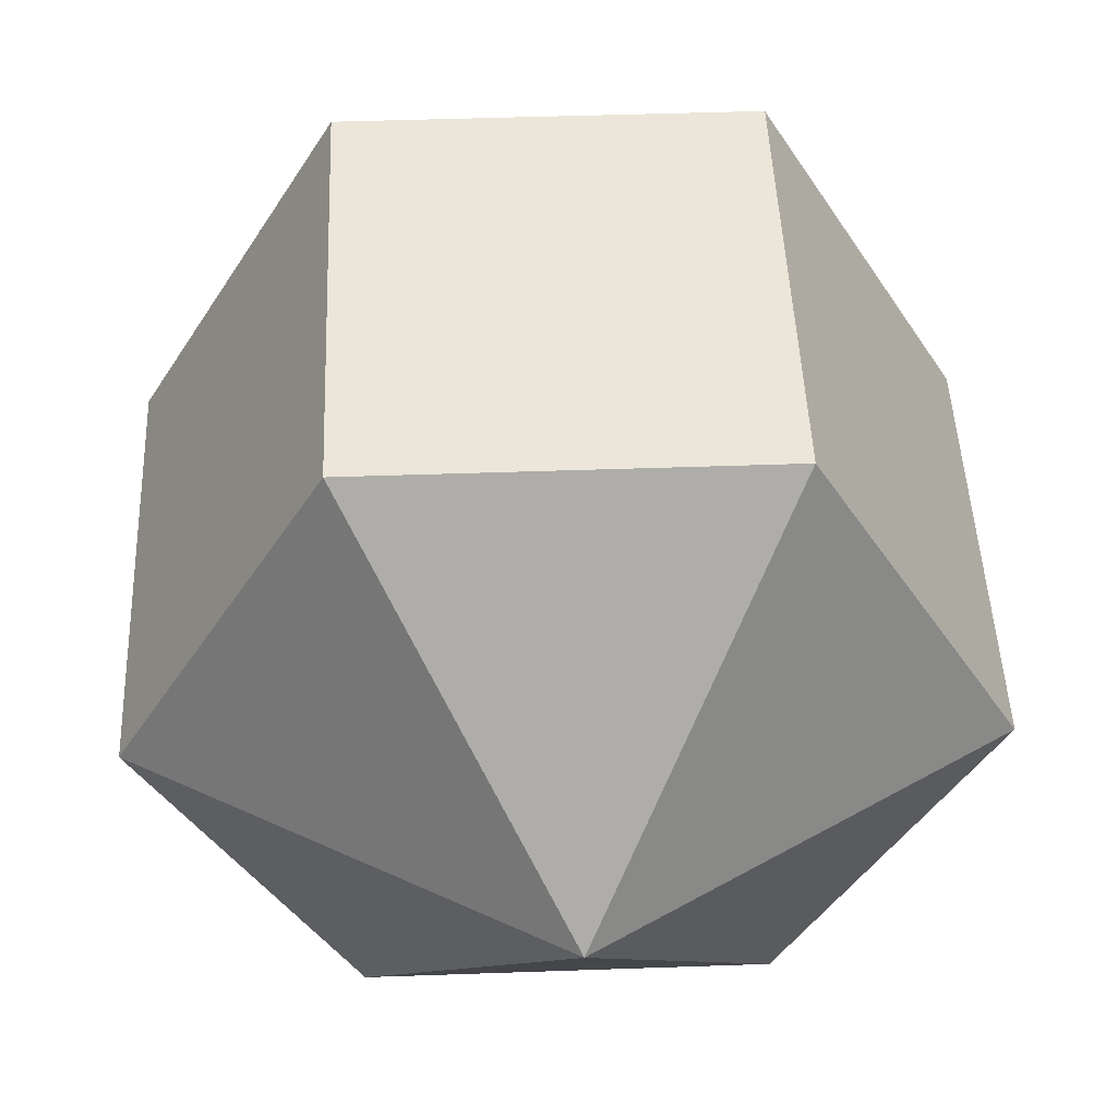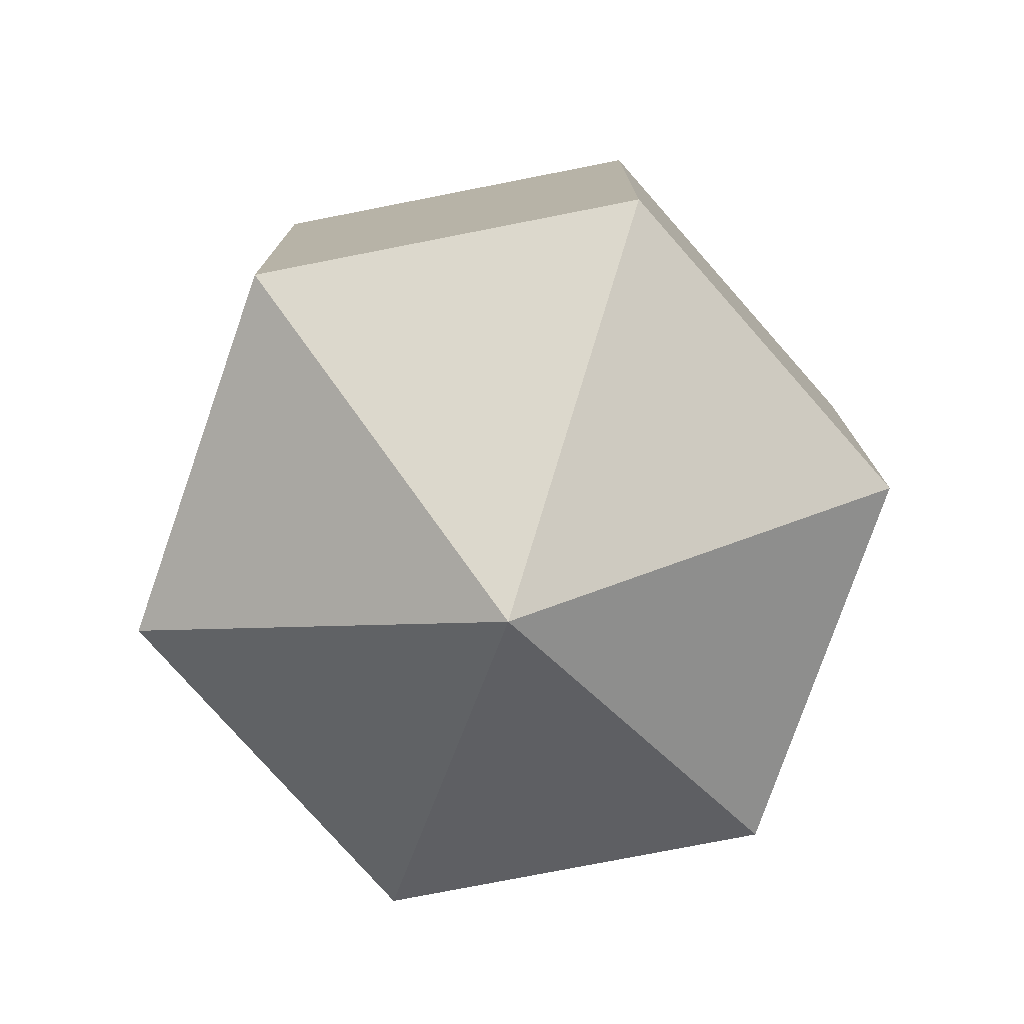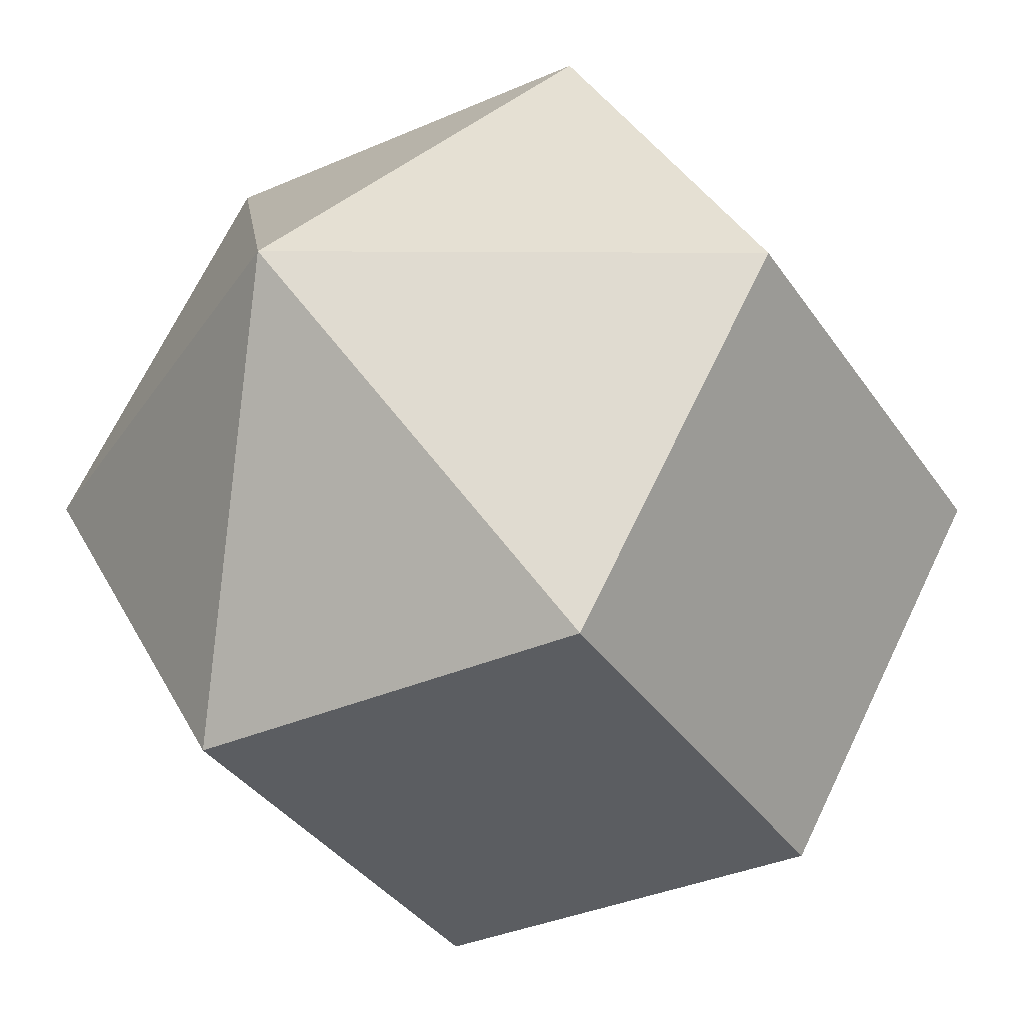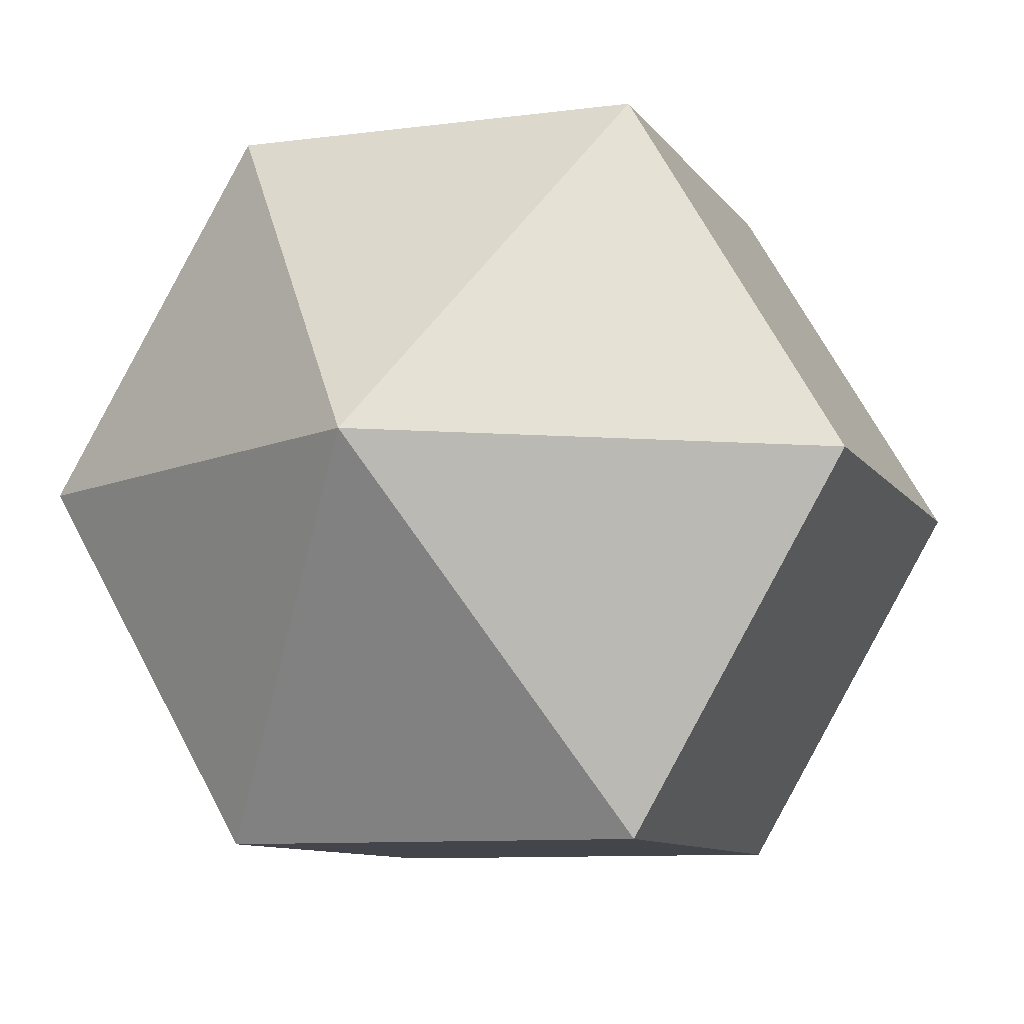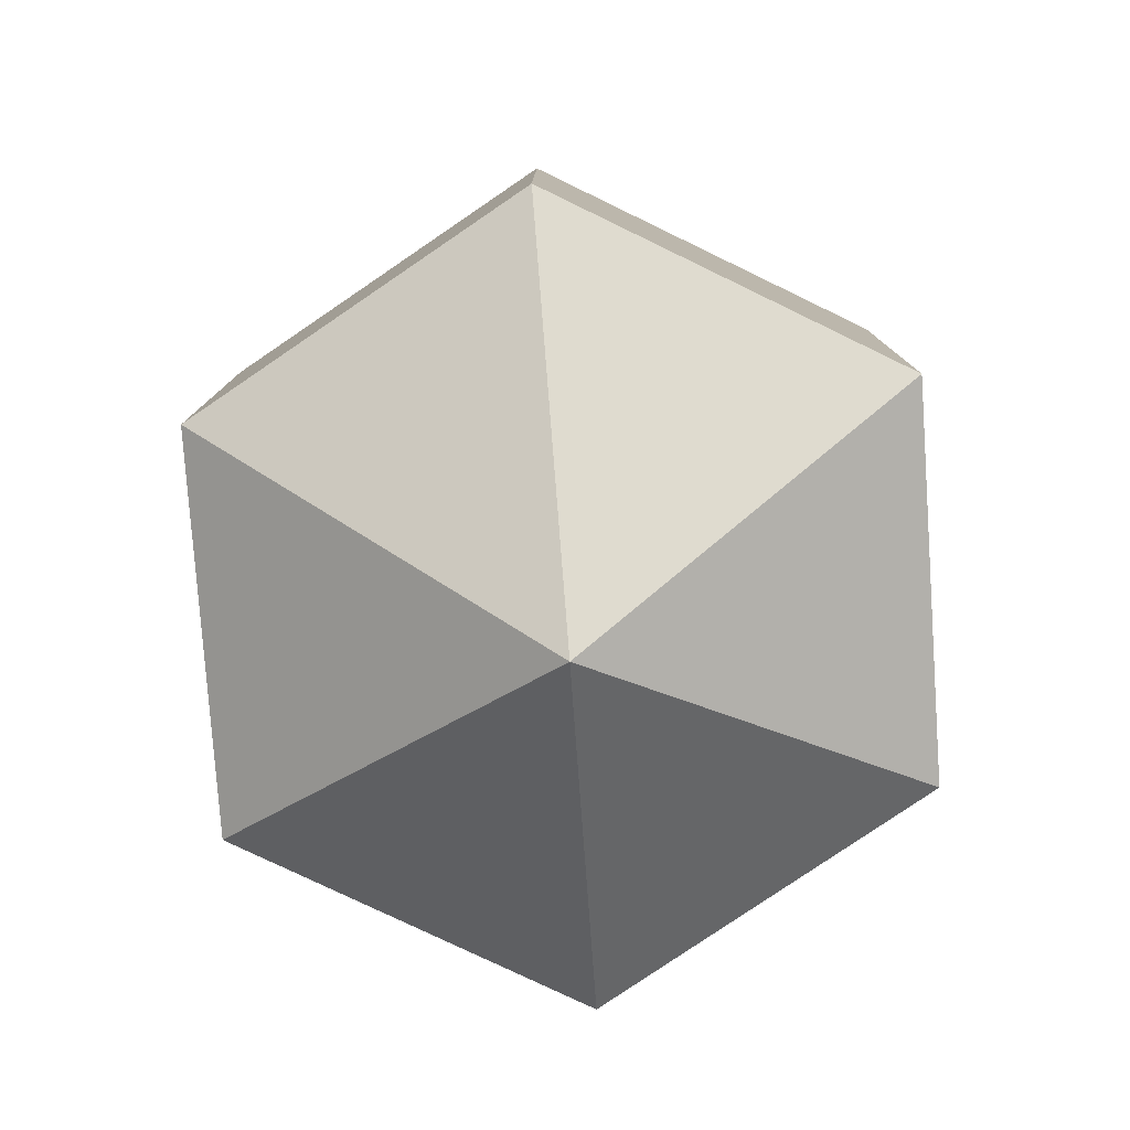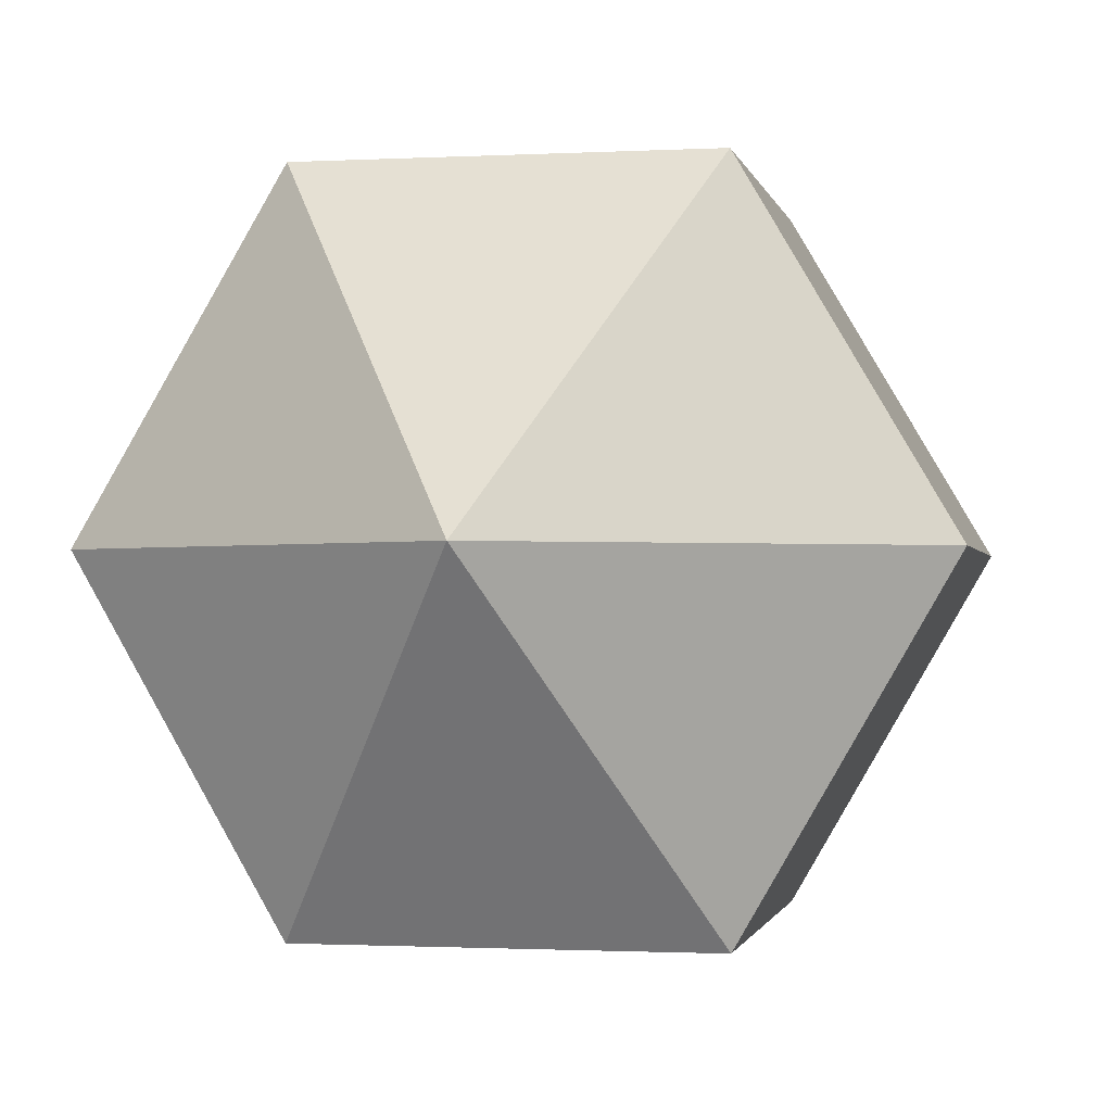
<metadata>
{"format":"obj","ext":"obj","renderer":"f3d","projection":"perspective","resolution":1024,"background":"white","views":[{"elev":46.7,"azim":177.7,"up":"+Z"},{"elev":-76.7,"azim":11.1,"up":"+Y"},{"elev":-36.1,"azim":29.7,"up":"+Z"},{"elev":-9.3,"azim":-160.5,"up":"+Z"},{"elev":-79.7,"azim":-145.8,"up":"+Y"},{"elev":-1.2,"azim":-168.8,"up":"+Z"}]}
</metadata>
<code>
o model_362
v -0.0002573 0.03775 0.0002229
v 0.01621 0.01873 -0.02831
v -0.01621 0.01873 -0.02831
v -0.0002573 0.03775 0.0002229
v -0.03268 0.01873 0.0002229
v -0.01621 0.01873 -0.02831
v -0.0002573 0.03775 0.0002229
v -0.03268 0.01873 0.0002229
v -0.01621 0.01873 0.02831
v -0.0002573 0.03775 0.0002229
v 0.01621 0.01873 0.02831
v -0.01621 0.01873 0.02831
v -0.0002573 0.03775 0.0002229
v 0.01621 0.01873 0.02831
v 0.03268 0.01873 0.0002229
v -0.0002573 0.03775 0.0002229
v 0.01621 0.01873 -0.02831
v 0.03268 0.01873 0.0002229
v -0.0002573 -0.03775 0.0002229
v -0.01621 -0.01873 -0.02831
v 0.01621 -0.01873 -0.02831
v -0.0002573 -0.03775 0.0002229
v -0.01621 -0.01873 -0.02831
v -0.03268 -0.01873 0.0002229
v -0.0002573 -0.03775 0.0002229
v -0.01621 -0.01873 0.02831
v -0.03268 -0.01873 0.0002229
v -0.0002573 -0.03775 0.0002229
v -0.01621 -0.01873 0.02831
v 0.01621 -0.01873 0.02831
v -0.0002573 -0.03775 0.0002229
v 0.03268 -0.01873 0.0002229
v 0.01621 -0.01873 0.02831
v -0.0002573 -0.03775 0.0002229
v 0.03268 -0.01873 0.0002229
v 0.01621 -0.01873 -0.02831
v 0.01621 -0.01873 -0.02831
v -0.01621 -0.01873 -0.02831
v 0.01621 0.01873 -0.02831
v -0.01621 0.01873 -0.02831
v -0.01621 -0.01873 -0.02831
v -0.03268 -0.01873 0.0002229
v -0.01621 0.01873 -0.02831
v -0.03268 0.01873 0.0002229
v -0.03268 -0.01873 0.0002229
v -0.01621 -0.01873 0.02831
v -0.03268 0.01873 0.0002229
v -0.01621 0.01873 0.02831
v -0.01621 -0.01873 0.02831
v 0.01621 -0.01873 0.02831
v -0.01621 0.01873 0.02831
v 0.01621 0.01873 0.02831
v 0.01621 -0.01873 0.02831
v 0.03268 -0.01873 0.0002229
v 0.01621 0.01873 0.02831
v 0.03268 0.01873 0.0002229
v 0.03268 -0.01873 0.0002229
v 0.01621 -0.01873 -0.02831
v 0.03268 0.01873 0.0002229
v 0.01621 0.01873 -0.02831
f 1 2 3
f 2 3 3
f 3 3 4
f 3 4 4
f 4 4 5
f 4 6 5
f 5 6 6
f 6 7 6
f 6 7 7
f 7 8 7
f 7 8 9
f 8 9 9
f 9 9 10
f 9 10 10
f 10 10 11
f 10 12 11
f 11 12 12
f 12 13 12
f 12 13 13
f 13 14 13
f 13 14 15
f 14 15 15
f 15 15 16
f 15 16 16
f 16 16 17
f 16 18 17
f 17 18 18
f 18 19 18
f 18 19 19
f 19 20 19
f 19 20 21
f 20 21 21
f 21 21 22
f 21 22 22
f 22 22 23
f 22 24 23
f 23 24 24
f 24 25 24
f 24 25 25
f 25 26 25
f 25 26 27
f 26 27 27
f 27 27 28
f 27 28 28
f 28 28 29
f 28 30 29
f 29 30 30
f 30 31 30
f 30 31 31
f 31 32 31
f 31 32 33
f 32 33 33
f 33 33 34
f 33 34 34
f 34 34 35
f 34 36 35
f 35 36 36
f 36 37 36
f 36 37 37
f 37 38 37
f 37 38 39
f 38 40 39
f 39 40 40
f 40 41 40
f 40 41 41
f 41 42 41
f 41 42 43
f 42 44 43
f 43 44 44
f 44 45 44
f 44 45 45
f 45 46 45
f 45 46 47
f 46 48 47
f 47 48 48
f 48 49 48
f 48 49 49
f 49 50 49
f 49 50 51
f 50 52 51
f 51 52 52
f 52 53 52
f 52 53 53
f 53 54 53
f 53 54 55
f 54 56 55
f 55 56 56
f 56 57 56
f 56 57 57
f 57 58 57
f 57 58 59
f 58 60 59

</code>
